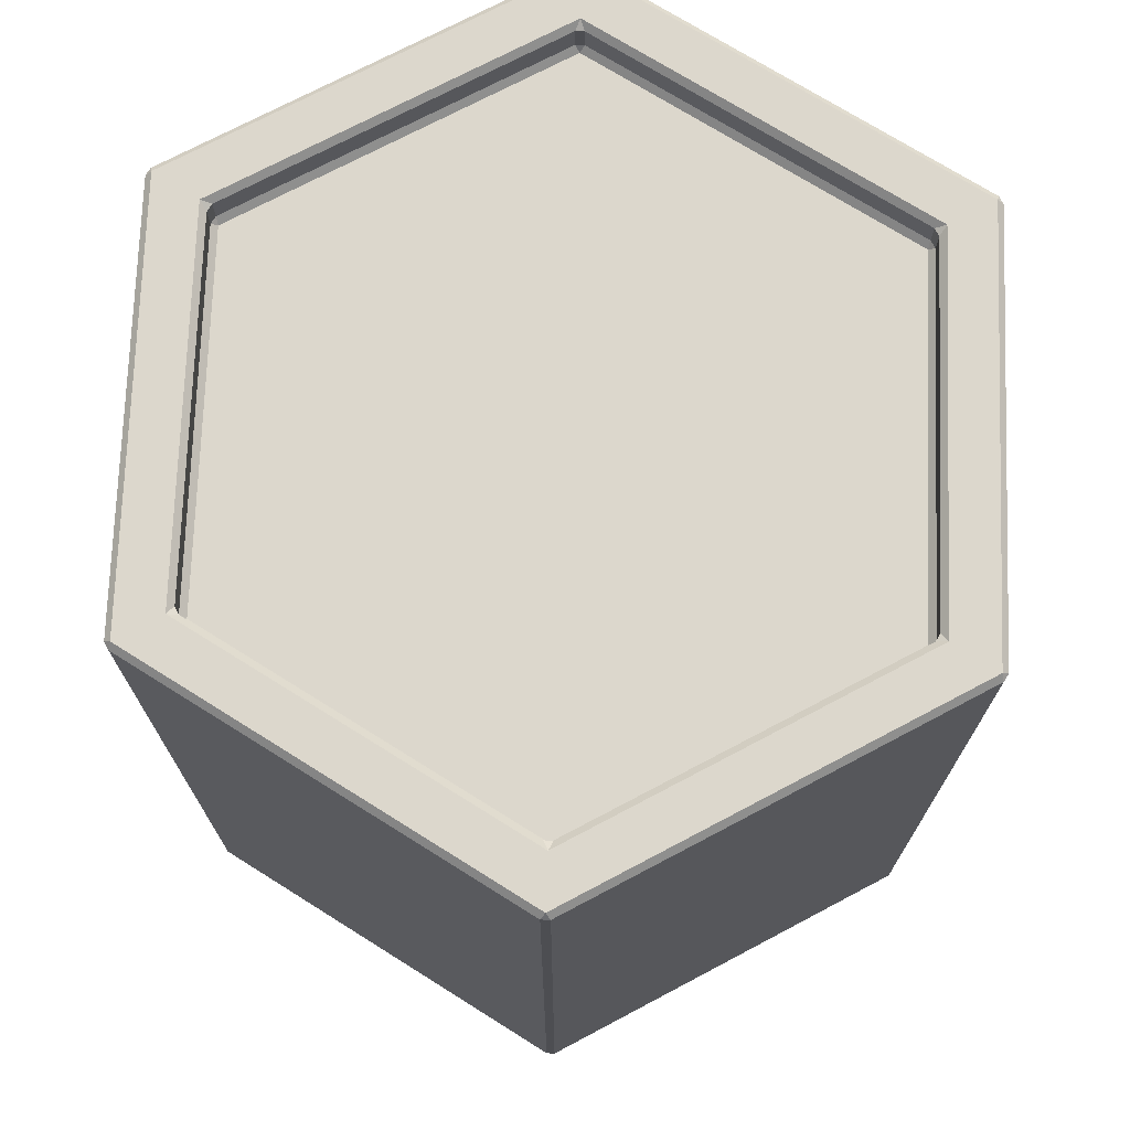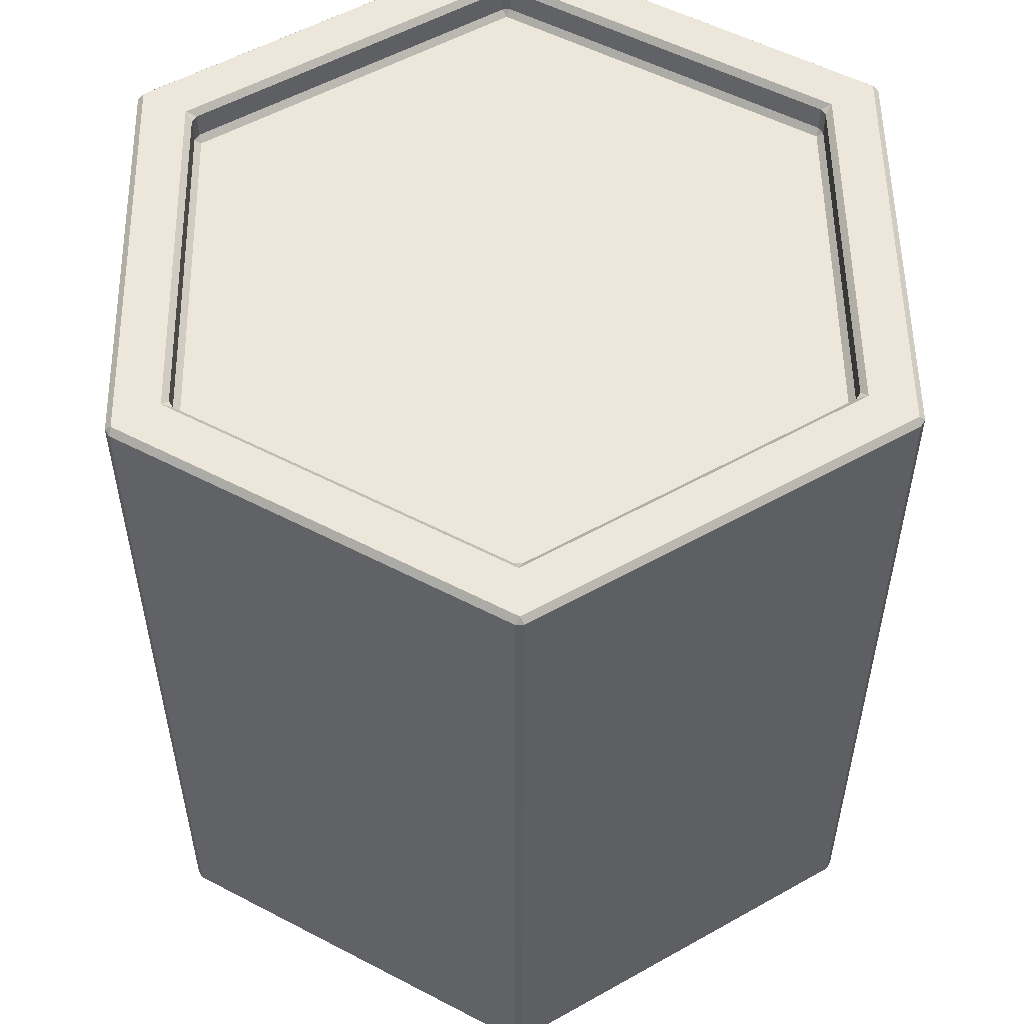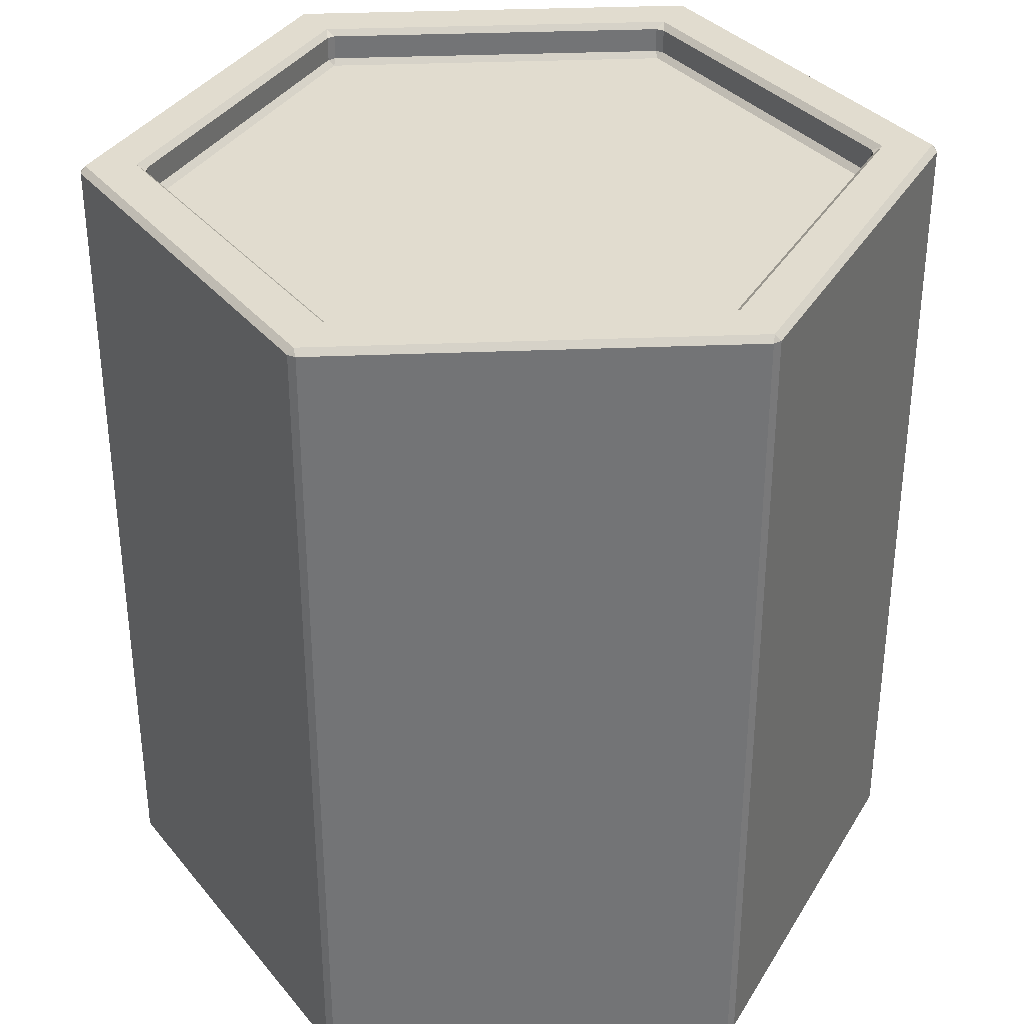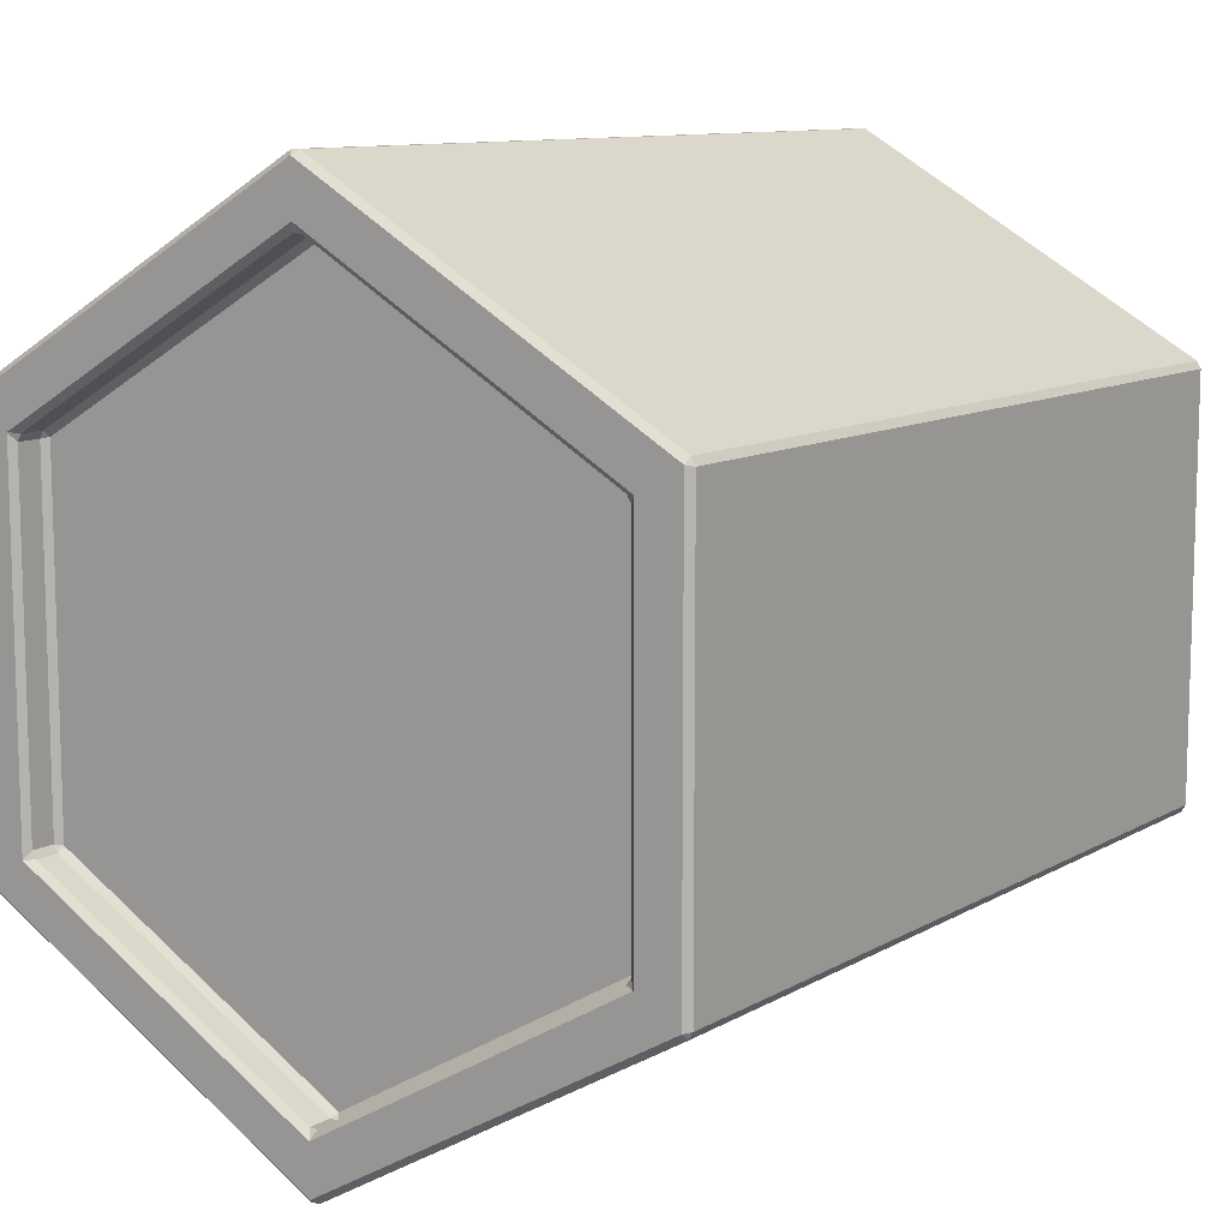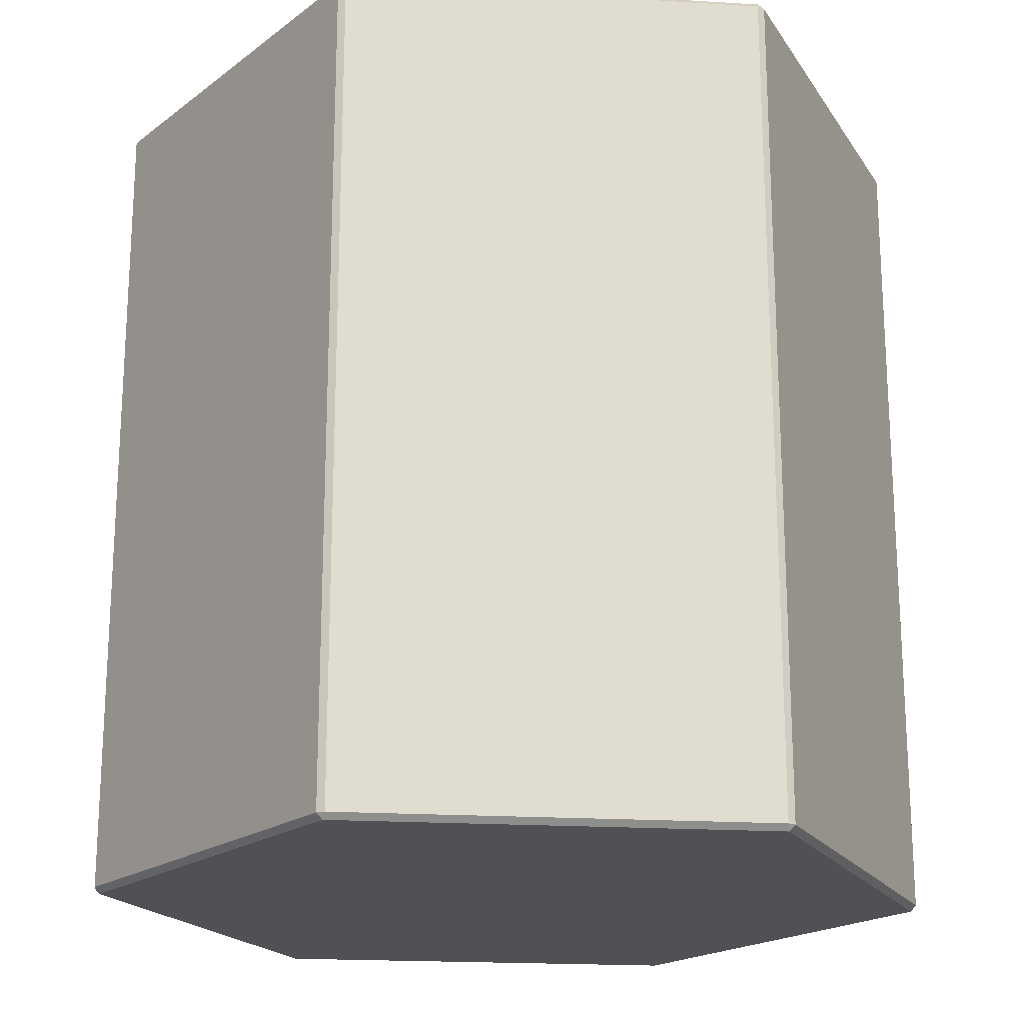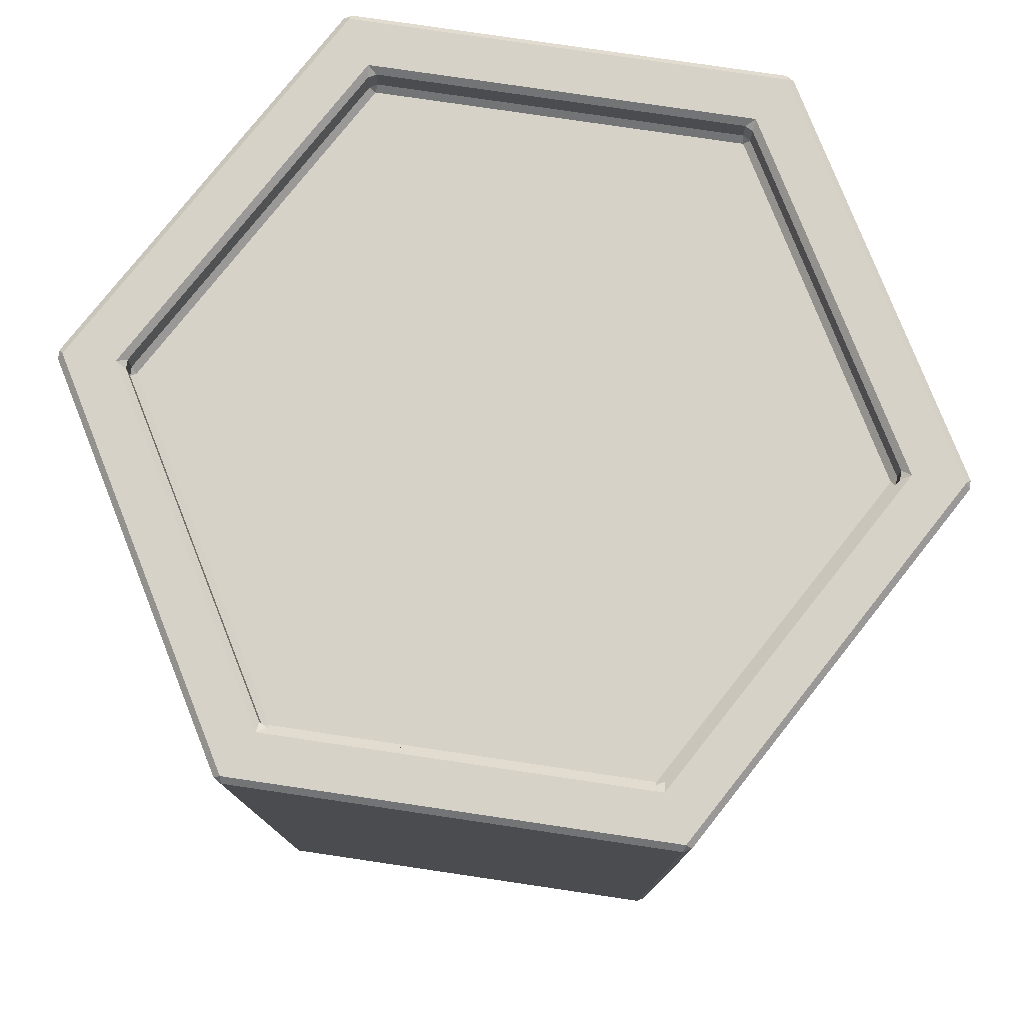
<metadata>
{"format":"obj","ext":"obj","renderer":"f3d","projection":"perspective","resolution":1024,"background":"white","views":[{"elev":72.9,"azim":-117.9,"up":"+Z"},{"elev":54.0,"azim":-120.9,"up":"+Z"},{"elev":34.2,"azim":26.8,"up":"+Z"},{"elev":10.4,"azim":35.4,"up":"+Y"},{"elev":-19.7,"azim":83.5,"up":"+Z"},{"elev":78.3,"azim":158.4,"up":"+Z"}]}
</metadata>
<code>
o Cylinder
v 0 0 -1
v -0 -0 0.9117
v -0.01 0.8442 0.9258
v -0 0.8337 0.9117
v 0.01 0.8442 0.9258
v 0.01 0.9942 -0.9859
v 0 0.9837 -1
v -0.01 0.9942 -0.9859
v 0.01 0.9942 0.9859
v -0.01 0.9942 0.9859
v -0 0.9837 1
v 0.856 0.5058 -0.9859
v 0.866 0.4885 -0.9859
v 0.8519 0.4918 -1
v 0.8519 0.4918 1
v 0.866 0.4885 0.9859
v 0.856 0.5058 0.9859
v 0.866 -0.4885 -0.9859
v 0.856 -0.5058 -0.9859
v 0.8519 -0.4918 -1
v 0.866 -0.4885 0.9859
v 0.8519 -0.4918 1
v 0.856 -0.5058 0.9859
v 0.01 -0.9942 -0.9859
v -0.01 -0.9942 -0.9859
v -0 -0.9837 -1
v 0.01 -0.9942 0.9859
v -0 -0.9837 1
v -0.01 -0.9942 0.9859
v -0.856 -0.5058 -0.9859
v -0.866 -0.4885 -0.9859
v -0.8519 -0.4918 -1
v -0.8519 -0.4918 1
v -0.866 -0.4885 0.9859
v -0.856 -0.5058 0.9859
v -0.866 0.4885 -0.9859
v -0.856 0.5058 -0.9859
v -0.8519 0.4918 -1
v -0.866 0.4885 0.9859
v -0.8519 0.4918 1
v -0.856 0.5058 0.9859
v -0.01 0.8442 0.9859
v 0.01 0.8442 0.9859
v -0 0.8663 1
v 0.7361 0.4135 0.9859
v 0.7503 0.4332 1
v 0.7261 0.4308 0.9859
v 0.7261 -0.4308 0.9859
v 0.7503 -0.4332 1
v 0.7361 -0.4135 0.9859
v -0.01 -0.8442 0.9859
v -0 -0.8663 1
v 0.01 -0.8442 0.9859
v -0.7261 -0.4308 0.9859
v -0.7361 -0.4135 0.9859
v -0.7503 -0.4332 1
v -0.7261 0.4308 0.9859
v -0.7503 0.4332 1
v -0.7361 0.4135 0.9859
v 0.7361 0.4135 0.9258
v 0.7261 0.4308 0.9258
v 0.722 0.4168 0.9117
v 0.7261 -0.4308 0.9258
v 0.7361 -0.4135 0.9258
v 0.722 -0.4168 0.9117
v -0.01 -0.8442 0.9258
v 0.01 -0.8442 0.9258
v -0 -0.8337 0.9117
v -0.7361 -0.4135 0.9258
v -0.7261 -0.4308 0.9258
v -0.722 -0.4168 0.9117
v -0.7261 0.4308 0.9258
v -0.7361 0.4135 0.9258
v -0.722 0.4168 0.9117
f 6 9 17 12
f 1 32 38
f 37 41 10 8
f 13 16 21 18
f 1 26 32
f 22 15 46 49
f 19 23 27 24
f 1 14 20
f 28 22 49 52
f 25 29 35 30
f 15 11 44 46
f 33 28 52 56
f 31 34 39 36
f 1 20 26
f 40 33 56 58
f 1 7 14
f 50 45 60 64
f 11 40 58 44
f 2 62 4
f 2 4 74
f 53 48 63 67
f 54 51 66 70
f 59 55 69 73
f 2 65 62
f 1 38 7
f 2 68 65
f 2 71 68
f 2 74 71
f 42 57 72 3
f 3 4 5
f 6 7 8
f 9 10 11
f 12 13 14
f 15 16 17
f 18 19 20
f 21 22 23
f 24 25 26
f 27 28 29
f 30 31 32
f 33 34 35
f 36 37 38
f 39 40 41
f 42 43 44
f 45 46 47
f 48 49 50
f 51 52 53
f 54 55 56
f 57 58 59
f 60 61 62
f 63 64 65
f 66 67 68
f 69 70 71
f 72 73 74
f 6 12 14 7
f 17 9 11 15
f 8 10 9 6
f 16 13 12 17
f 13 18 20 14
f 21 16 15 22
f 23 19 18 21
f 19 24 26 20
f 27 23 22 28
f 29 25 24 27
f 25 30 32 26
f 35 29 28 33
f 34 31 30 35
f 31 36 38 32
f 39 34 33 40
f 41 37 36 39
f 37 8 7 38
f 10 41 40 11
f 42 3 5 43
f 47 61 60 45
f 46 44 43 47
f 50 64 63 48
f 49 46 45 50
f 53 67 66 51
f 52 49 48 53
f 72 57 59 73
f 56 52 51 54
f 54 70 69 55
f 58 56 55 59
f 44 58 57 42
f 61 5 4 62
f 64 60 62 65
f 67 63 65 68
f 70 66 68 71
f 73 69 71 74
f 3 72 74 4
f 47 43 5 61

</code>
